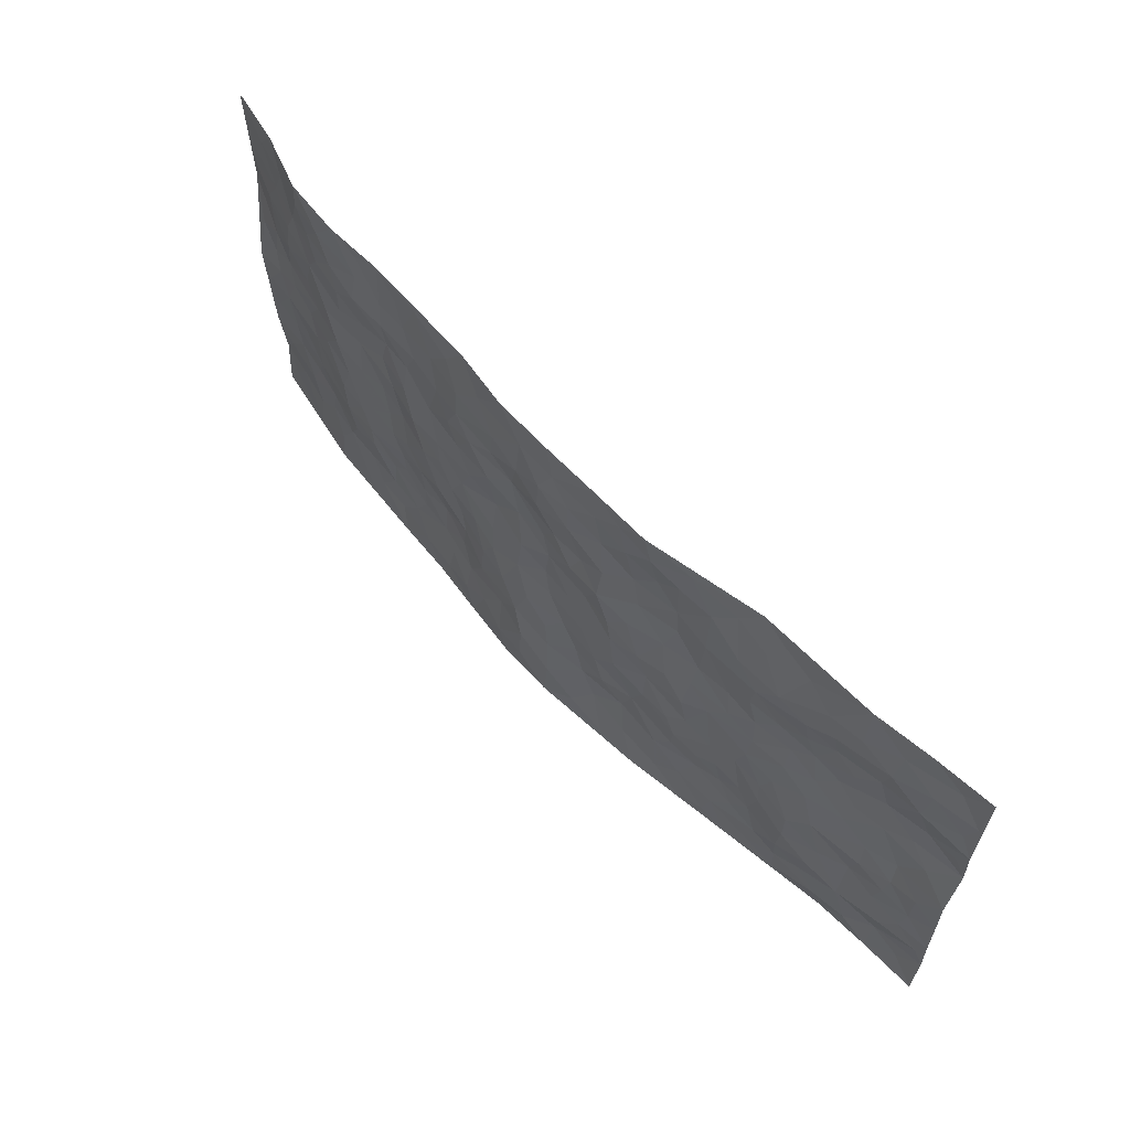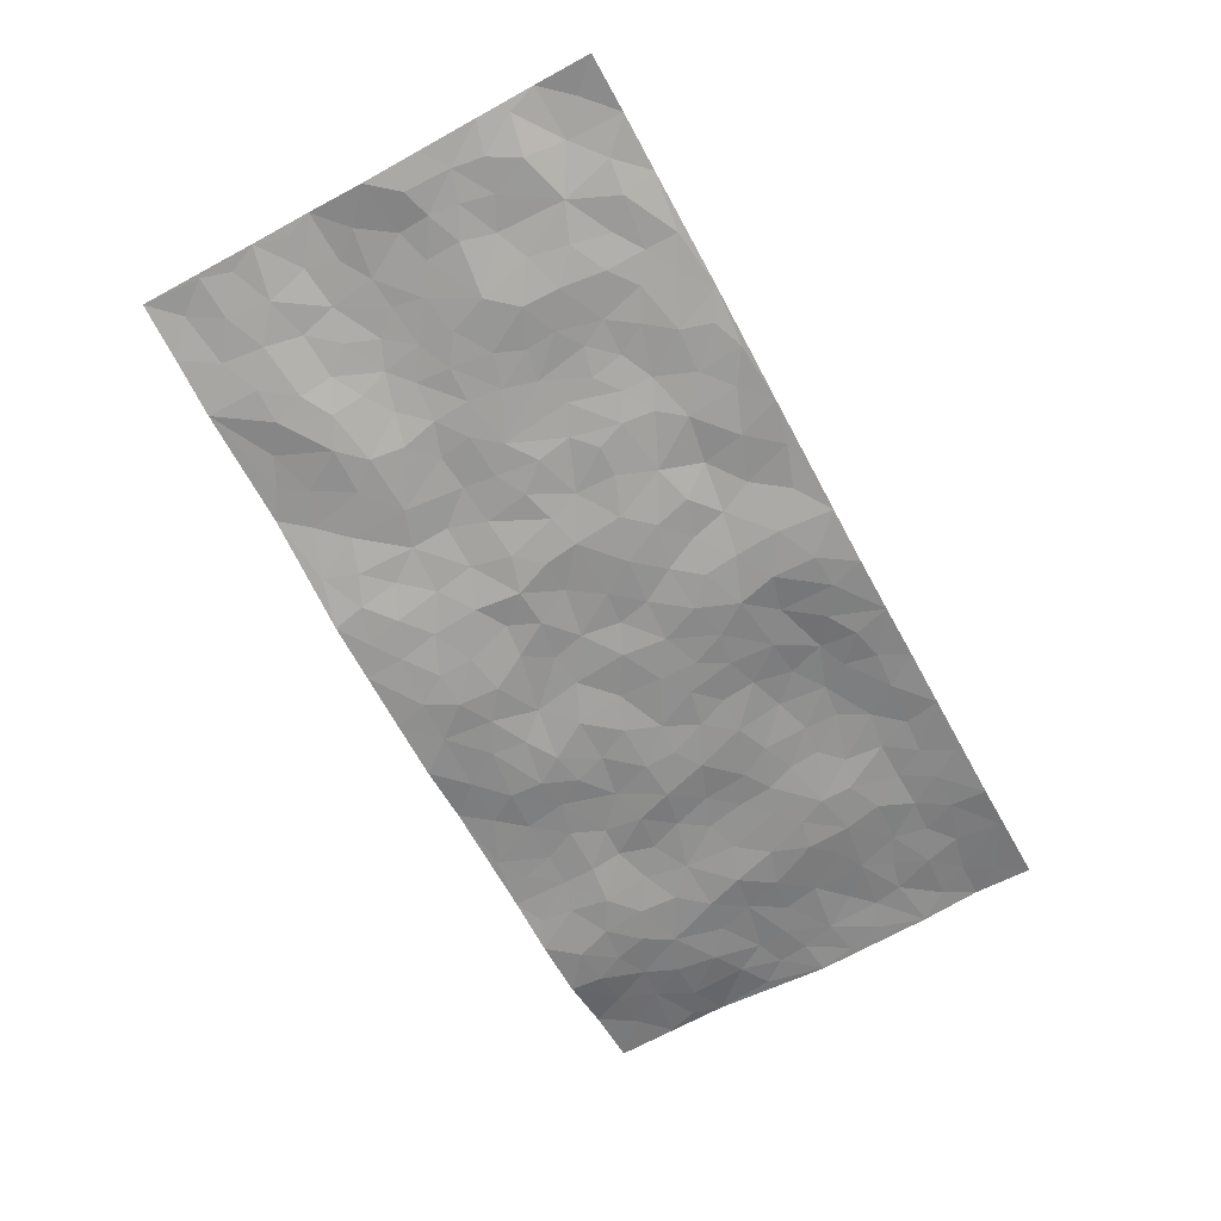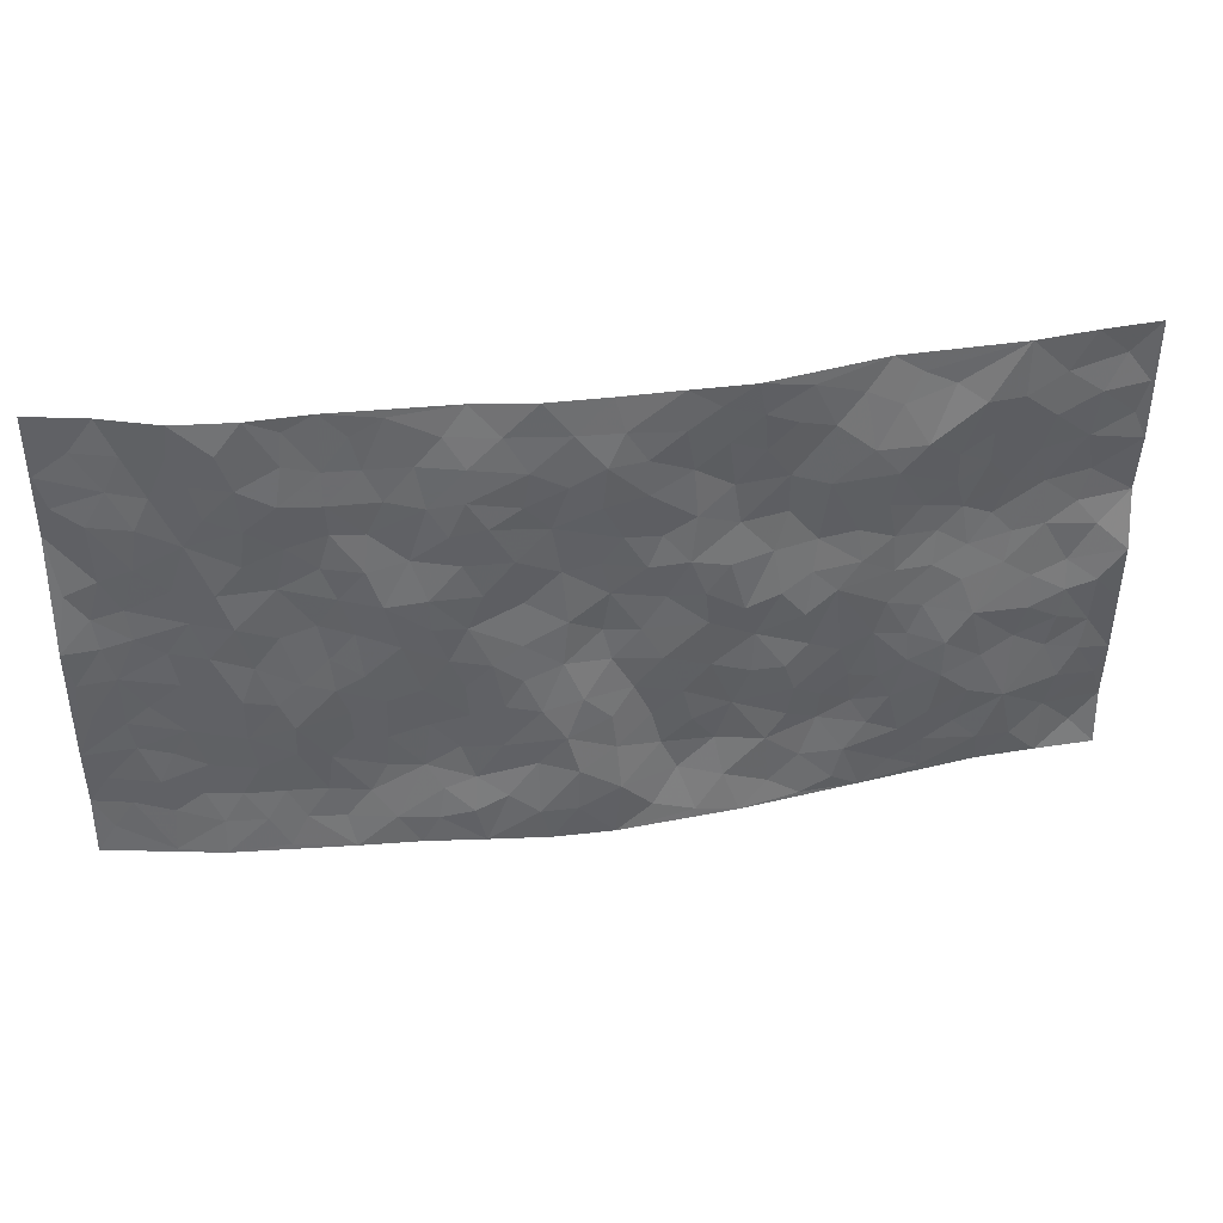
<metadata>
{"format":"obj","ext":"obj","renderer":"f3d","projection":"perspective","resolution":1024,"background":"white","views":[{"elev":62.6,"azim":-133.0,"up":"+Y"},{"elev":-68.4,"azim":-61.4,"up":"+Z"},{"elev":39.7,"azim":170.5,"up":"+Y"}]}
</metadata>
<code>
v -0.9838 0.004928 0.0396
v -0.9836 0.9966 0.04175
v 0.9801 0.002486 0.06027
v 0.9764 0.999 0.07119
v -0.7995 0.393 0.01972
v -0.9825 0.5016 0.02904
v -0.8609 0.3585 0.0255
v 0.0006491 0.001559 -0.04951
v -0.9832 0.2527 0.03981
v -0.9261 0.3392 0.03051
v -0.7375 0.003575 0.03263
v -0.9829 0.1287 0.04918
v -0.7132 0.2931 0.0123
v -0.8609 0.003705 0.03789
v -0.8442 0.2892 0.02617
v -0.4922 0.001114 0.001943
v -0.9621 0.1905 0.04151
v -0.2938 0.1661 -0.01466
v -0.779 0.3226 0.02512
v -0.8657 0.1225 0.04078
v -0.9275 0.06625 0.04767
v -0.7995 0.06586 0.02876
v -0.6754 0.1276 0.01672
v -0.7276 0.07551 0.0179
v -0.8784 0.2082 0.02468
v -0.9144 0.2715 0.02821
v -0.7731 0.1779 0.01881
v -0.6957 0.2099 0.007636
v -0.8666 0.4882 0.03559
v -0.9829 0.3771 0.03505
v -0.7375 0.9979 0.01644
v -0.5385 0.2222 0.003565
v 0.2599 0.1574 -0.01969
v -0.9825 0.7476 0.04085
v -0.3681 0.3923 -0.01359
v -0.7844 0.753 0.03185
v -0.8027 0.8307 0.02208
v -0.5835 0.4423 0.001691
v -0.6011 0.6056 0.01515
v -0.4899 0.9963 0.01301
v -0.9589 0.6859 0.04776
v -0.6629 0.5624 0.01889
v -0.391 0.7526 -0.008927
v -0.5109 0.2796 0.0008466
v -0.4607 0.2248 0.003132
v -0.4967 0.1619 0.002562
v -0.449 0.6358 0.0006427
v -0.3672 0.5591 -0.0099
v 0.1663 0.4742 -0.02911
v -0.3343 0.2202 -0.01028
v -0.2111 0.6102 -0.02899
v -0.3752 0.6282 -0.002117
v -0.303 0.05667 -0.01584
v -0.6287 0.7102 0.01346
v -0.3955 0.1936 -0.0002992
v -0.8733 0.6177 0.04423
v -0.0373 0.3478 -0.02846
v 0.05776 0.3401 -0.04077
v 0.299 0.4515 -0.02242
v -0.09565 0.5514 -0.02636
v -0.1659 0.5554 -0.03481
v 0.09254 0.6305 -0.02374
v -0.6357 0.3463 -0.00329
v -0.75 0.5738 0.03019
v -0.9547 0.8084 0.04014
v -0.5617 0.1292 0.007165
v -0.3693 0.01154 -0.01378
v -0.7976 0.4663 0.02607
v -0.6198 0.1721 0.003677
v -0.6165 0.01878 0.01621
v -0.2464 0.001282 -0.03042
v -0.6177 0.08871 0.01487
v -0.5486 0.05316 0.008225
v -0.4333 0.03672 -0.006782
v -0.4527 0.1035 -0.003722
v -0.893 0.6858 0.04802
v -0.975 0.8721 0.0411
v -0.7387 0.5092 0.02218
v -3.128e-05 0.9978 -0.03326
v -0.804 0.6753 0.0394
v -0.5639 0.3148 -0.002545
v -0.5141 0.4608 -0.001729
v 0.006496 0.5713 -0.02471
v -0.04941 0.4827 -0.02699
v 0.003739 0.4195 -0.02674
v -0.1226 0.1267 -0.02157
v -0.57 0.6699 0.01096
v -0.9172 0.5626 0.03948
v -0.7336 0.6911 0.02814
v -0.45 0.2964 -0.003273
v -0.6341 0.2672 -0.003699
v -0.5026 0.6877 -0.002424
v -0.1734 0.4843 -0.03185
v -0.2627 0.4352 -0.01907
v -0.6479 0.6491 0.02239
v -0.011 0.1171 -0.05032
v -0.4163 0.5097 -0.009454
v -0.3443 0.2872 -0.01595
v -0.2411 0.503 -0.02532
v -0.1805 0.3809 -0.02845
v -0.9812 0.6238 0.05509
v -0.706 0.6227 0.02886
v -0.8147 0.5795 0.03623
v -0.3633 0.1093 -0.008884
v -0.5228 0.5328 0.001037
v -0.6858 0.4065 0.004546
v -0.1295 0.3231 -0.02865
v -0.1486 0.248 -0.02581
v -0.5189 0.6112 0.002991
v 0.1092 0.7294 -0.02462
v -0.003075 0.2148 -0.04187
v -0.07158 0.2724 -0.02515
v 0.004995 0.2885 -0.03993
v -0.4303 0.3632 -0.006086
v -0.1953 0.1827 -0.01184
v -0.6562 0.4882 0.009292
v -0.5584 0.3809 -0.000744
v -0.4934 0.3912 -0.001948
v -0.3084 0.5236 -0.01975
v -0.2592 0.3492 -0.02152
v -0.3564 0.4663 -0.01815
v -0.2258 0.27 -0.01649
v -0.09052 0.4108 -0.03097
v -0.5963 0.5315 0.006962
v -0.09038 0.1972 -0.02418
v -0.2133 0.09261 -0.02239
v -0.3997 0.2574 -0.005848
v -0.9306 0.4388 0.02583
v -0.87 0.4214 0.02656
v 0.0927 0.423 -0.03174
v 0.209 0.2379 -0.0296
v 0.08295 0.5171 -0.02855
v 0.01986 0.4879 -0.02247
v 0.167 0.3933 -0.03274
v 0.7931 0.4973 0.02696
v 0.2212 0.4342 -0.02897
v 0.2666 0.3137 -0.01966
v 0.161 0.5675 -0.02156
v 0.123 0.9983 -0.03146
v -0.2927 0.6187 -0.0119
v 0.426 0.8803 -0.006434
v 0.4919 0.9989 -0.002239
v -0.214 0.7802 -0.01878
v -0.05826 0.8635 -0.03817
v -0.3228 0.3476 -0.02018
v -0.4601 0.5655 -0.003601
v -0.07363 0.05231 -0.0395
v -0.1585 0.02168 -0.03536
v 0.124 0.002402 -0.04729
v 0.01378 0.8596 -0.04411
v -0.01642 0.6995 -0.03258
v 0.4223 0.1969 -2.752e-05
v 0.3413 0.2903 -0.006714
v 0.5941 0.5267 0.001415
v 0.5268 0.5473 0.0007824
v 0.4565 0.1354 -8.58e-05
v 0.5243 0.228 0.002901
v 0.4156 0.3617 -0.01068
v 0.02274 0.6408 -0.02487
v -0.05919 0.6271 -0.03282
v -0.147 0.7292 -0.03275
v -0.08665 0.6927 -0.02957
v -0.06011 0.7905 -0.03949
v -0.1367 0.6326 -0.03694
v 0.02151 0.774 -0.04063
v 0.2449 0.9981 -0.01328
v -0.01878 0.9261 -0.03844
v -0.2694 0.8455 -0.01567
v -0.2002 0.879 -0.0303
v -0.3156 0.7799 -0.007795
v -0.2468 0.9972 -0.03304
v -0.2276 0.6952 -0.01725
v -0.3173 0.6992 -0.003844
v -0.14 0.8289 -0.02982
v -0.1232 0.9977 -0.03283
v 0.2193 0.746 -0.03231
v 0.1745 0.6672 -0.02993
v 0.3288 0.5954 -0.0245
v 0.2624 0.5233 -0.02374
v 0.2674 0.666 -0.024
v 0.426 0.7445 -0.007711
v 0.3573 0.6832 -0.01493
v 0.2876 0.7333 -0.0264
v 0.06884 0.9285 -0.03675
v 0.07941 0.8227 -0.03815
v 0.1463 0.8577 -0.0348
v 0.2517 0.8734 -0.02768
v 0.3229 0.7935 -0.01897
v 0.2333 0.5957 -0.02632
v -0.8854 0.8664 0.03073
v -0.6853 0.8159 0.009021
v -0.8721 0.7736 0.03078
v -0.8607 0.9973 0.03136
v -0.9252 0.9382 0.04206
v -0.8136 0.9205 0.02599
v -0.7368 0.8848 0.01224
v -0.6079 0.9278 0.01241
v -0.6655 0.8853 0.004734
v -0.6891 0.7459 0.02083
v -0.5633 0.8134 -0.005561
v -0.6249 0.7803 0.003173
v -0.5131 0.8994 0.003171
v -0.3925 0.8766 -0.007007
v -0.5468 0.9584 0.01231
v -0.4668 0.8148 -0.007976
v -0.4437 0.9343 0.002917
v -0.347 0.9712 -0.01527
v -0.5142 0.7595 -0.008176
v -0.3219 0.8997 -0.01911
v -0.2604 0.9291 -0.0287
v 0.1572 0.7848 -0.03189
v 0.2561 0.8043 -0.02961
v 0.189 0.9332 -0.02769
v 0.3945 0.8123 -0.0112
v 0.3383 0.8808 -0.01347
v 0.3827 0.9826 -0.007818
v 0.2894 0.9375 -0.01598
v 0.4434 0.9483 -0.0049
v 0.3828 0.4936 -0.02065
v 0.3277 0.5291 -0.0241
v 0.4858 0.6046 -0.004578
v 0.4346 0.665 -0.01396
v 0.4087 0.5884 -0.02049
v 0.353 0.1904 -0.005735
v 0.483 0.335 -0.002464
v 0.4611 0.5229 -0.006049
v 0.3483 0.3879 -0.01998
v -0.1247 0.9138 -0.03376
v -0.1848 0.9568 -0.03261
v 0.3209 0.1335 -0.01587
v 0.6146 0.01555 0.002348
v 0.2019 0.3336 -0.03065
v 0.2721 0.3851 -0.02118
v 0.5859 0.248 -0.001078
v 0.7385 0.999 0.005145
v 0.9802 0.2516 0.05617
v 0.4944 0.8125 -0.008218
v 0.7209 0.4878 0.01077
v 0.4906 0.7474 -0.002565
v 0.9807 0.5009 0.04888
v 0.672 0.2944 0.004453
v 0.5112 0.4683 -0.001754
v 0.7797 0.3116 0.02564
v 0.5637 0.416 -0.002222
v 0.4916 0.002594 -0.009098
v 0.09041 0.2524 -0.04616
v 0.5066 0.0774 0.0003193
v 0.1351 0.3193 -0.03861
v 0.4172 0.2672 -0.002481
v 0.8749 0.2661 0.0445
v 0.6443 0.4622 0.001409
v 0.5799 0.08294 0.00455
v 0.4509 0.4262 -0.01022
v 0.6101 0.3721 -0.002068
v 0.2863 0.2328 -0.01284
v 0.4795 0.272 0.0003543
v 0.2658 0.07926 -0.03078
v 0.3687 0.002592 -0.01798
v 0.2464 0.002662 -0.03333
v 0.2021 0.1151 -0.03619
v 0.0684 0.1699 -0.05216
v 0.1448 0.1898 -0.03666
v 0.6142 0.1483 0.01132
v 0.7785 0.4234 0.02377
v 0.7496 0.2221 0.02585
v 0.6533 0.08178 0.009272
v 0.6724 0.385 0.001416
v 0.7204 0.3398 0.01295
v 0.8868 0.3271 0.04611
v 0.7474 0.568 0.01788
v 0.694 0.1465 0.01793
v 0.7652 0.1509 0.02815
v 0.8412 0.3683 0.0383
v 0.9439 0.3505 0.049
v 0.8878 0.4391 0.03931
v 0.5845 0.3133 -0.004086
v 0.8224 0.1071 0.03472
v 0.3336 0.06394 -0.02086
v 0.4126 0.06951 -0.01255
v 0.07185 0.07777 -0.05362
v 0.144 0.07265 -0.04709
v 0.9759 0.7495 0.0731
v 0.7345 0.08039 0.01806
v 0.6577 0.2163 0.007563
v 0.9627 0.4256 0.04888
v 0.9084 0.5095 0.04299
v 0.8098 0.2513 0.03473
v 0.5343 0.1488 0.00434
v 0.7377 0.002879 0.01212
v 0.5047 0.3944 -0.004331
v 0.9409 0.06483 0.05608
v 0.9788 0.1272 0.06675
v 0.842 0.1814 0.03677
v 0.8996 0.1256 0.05031
v 0.832 0.01032 0.03135
v 0.9383 0.1894 0.05596
v 0.6695 0.5561 7.456e-05
v 0.6957 0.6333 0.004157
v 0.5884 0.6366 0.002237
v 0.8294 0.6916 0.02574
v 0.6358 0.7719 -0.004061
v 0.9571 0.6252 0.05702
v 0.7703 0.6422 0.02015
v 0.8564 0.5954 0.03886
v 0.738 0.7443 0.009189
v 0.8479 0.5309 0.03439
v 0.9171 0.5743 0.04826
v 0.8933 0.6596 0.04409
v 0.6439 0.693 0.001899
v 0.5688 0.7248 0.0005229
v 0.5122 0.6752 -0.001121
v 0.8551 0.8526 0.03872
v 0.7169 0.8716 0.003378
v 0.8158 0.7771 0.02359
v 0.8989 0.778 0.04634
v 0.784 0.8446 0.01954
v 0.9733 0.8743 0.07131
v 0.699 0.8029 0.0005876
v 0.9531 0.8113 0.06423
v 0.7466 0.932 0.006946
v 0.8555 0.999 0.0454
v 0.6155 0.999 -0.006309
v 0.8224 0.9263 0.0326
v 0.9064 0.9284 0.05592
v 0.6665 0.9351 -0.007335
v 0.5605 0.902 -0.00666
v 0.4948 0.8818 -0.004591
v 0.5538 0.9703 -0.003844
v 0.5737 0.8224 -0.01135
v 0.6409 0.8612 -0.007518
f 29 6 128
f 12 21 20
f 26 10 9
f 55 45 46
f 27 19 15
f 26 9 17
f 101 6 88
f 12 1 21
f 7 15 19
f 125 86 96
f 84 123 85
f 129 29 128
f 25 27 15
f 12 20 17
f 73 75 66
f 22 14 11
f 26 17 25
f 9 12 17
f 25 15 26
f 5 129 7
f 52 146 48
f 55 18 50
f 7 19 5
f 20 27 25
f 124 82 105
f 41 76 34
f 20 14 22
f 14 20 21
f 14 21 1
f 24 22 11
f 24 27 22
f 72 66 69
f 69 32 91
f 70 24 11
f 24 23 27
f 17 20 25
f 27 20 22
f 10 15 7
f 10 26 15
f 23 28 27
f 27 13 19
f 28 23 69
f 13 27 28
f 119 121 94
f 10 7 129
f 6 30 128
f 9 10 30
f 36 192 80
f 80 102 89
f 118 81 44
f 64 103 78
f 115 126 86
f 45 32 46
f 91 63 13
f 129 68 29
f 95 87 54
f 95 54 199
f 202 40 204
f 82 97 105
f 29 88 6
f 18 55 104
f 148 126 71
f 38 82 124
f 50 18 122
f 117 82 38
f 5 19 106
f 82 117 118
f 80 64 102
f 127 45 55
f 194 77 190
f 98 35 114
f 39 124 105
f 127 50 98
f 106 19 13
f 66 75 46
f 39 95 42
f 63 117 38
f 95 89 102
f 101 56 76
f 51 140 99
f 18 53 126
f 62 83 132
f 45 127 90
f 112 113 57
f 103 29 68
f 130 85 58
f 109 39 105
f 35 94 121
f 113 246 58
f 151 165 163
f 120 100 94
f 114 127 98
f 192 190 65
f 95 39 87
f 36 191 37
f 67 104 74
f 56 101 88
f 13 63 106
f 192 34 76
f 268 241 243
f 108 115 125
f 93 84 60
f 133 84 85
f 156 288 157
f 101 76 41
f 80 103 64
f 105 97 146
f 99 61 51
f 92 109 47
f 125 96 111
f 158 227 153
f 75 104 55
f 69 66 32
f 81 91 32
f 106 78 68
f 42 64 78
f 77 34 65
f 24 70 72
f 75 73 16
f 16 71 67
f 2 34 77
f 13 28 91
f 103 56 88
f 56 80 76
f 72 69 23
f 11 16 70
f 16 73 70
f 16 67 74
f 115 18 126
f 24 72 23
f 73 72 70
f 16 74 75
f 72 73 66
f 32 45 44
f 84 83 60
f 66 46 32
f 78 106 116
f 117 63 81
f 67 53 104
f 103 68 78
f 69 91 28
f 36 80 89
f 106 38 116
f 106 68 5
f 81 118 117
f 62 132 138
f 32 44 81
f 53 67 71
f 57 58 85
f 123 100 107
f 93 60 61
f 33 230 224
f 8 96 147
f 132 133 130
f 140 48 119
f 93 100 123
f 122 98 50
f 164 60 160
f 53 71 126
f 125 112 108
f 193 194 195
f 75 55 46
f 63 91 81
f 56 103 80
f 196 198 31
f 18 104 53
f 121 48 97
f 38 106 63
f 118 97 82
f 97 35 121
f 51 172 140
f 130 134 49
f 87 39 109
f 288 252 263
f 97 114 35
f 47 43 92
f 57 113 58
f 248 130 58
f 34 101 41
f 114 90 127
f 116 124 42
f 145 94 35
f 118 114 97
f 167 79 175
f 98 145 35
f 85 123 57
f 43 47 52
f 199 36 89
f 42 78 116
f 159 83 62
f 88 29 103
f 74 104 75
f 118 44 90
f 173 140 172
f 42 95 102
f 190 192 37
f 65 190 77
f 89 95 199
f 125 111 112
f 92 87 109
f 18 115 122
f 177 180 176
f 112 57 107
f 109 105 146
f 93 94 100
f 285 286 275
f 96 86 147
f 137 232 131
f 57 123 107
f 87 92 208
f 49 134 136
f 132 130 49
f 161 164 162
f 50 127 55
f 122 108 107
f 122 107 100
f 48 140 52
f 118 90 114
f 99 119 94
f 123 84 93
f 36 37 192
f 48 121 119
f 120 122 100
f 39 42 124
f 38 124 116
f 248 58 246
f 44 45 90
f 98 122 120
f 146 52 47
f 94 93 99
f 168 209 170
f 212 183 188
f 202 197 200
f 42 102 64
f 107 108 112
f 99 93 61
f 8 280 96
f 112 111 113
f 125 115 86
f 115 108 122
f 128 30 10
f 5 68 129
f 10 129 128
f 132 49 138
f 83 84 133
f 130 133 85
f 83 133 132
f 248 134 130
f 156 152 224
f 151 110 165
f 212 186 211
f 153 224 249
f 254 251 244
f 246 261 262
f 225 158 249
f 49 136 179
f 185 184 150
f 214 188 181
f 181 188 182
f 161 163 174
f 143 170 172
f 110 211 185
f 184 79 167
f 174 228 169
f 62 110 159
f 163 150 144
f 210 169 229
f 170 143 168
f 176 211 110
f 98 120 145
f 94 145 120
f 48 146 97
f 109 146 47
f 148 86 126
f 147 86 148
f 71 8 148
f 8 147 148
f 244 276 254
f 232 136 134
f 174 143 161
f 60 83 160
f 163 162 151
f 159 160 83
f 261 281 262
f 259 281 149
f 219 220 59
f 246 113 111
f 33 255 131
f 157 256 152
f 137 255 153
f 230 278 279
f 262 260 33
f 154 155 242
f 131 255 137
f 248 131 232
f 281 280 149
f 259 258 278
f 220 179 59
f 159 151 160
f 162 160 151
f 164 61 60
f 228 174 144
f 144 174 163
f 159 110 151
f 161 172 164
f 186 184 185
f 161 162 163
f 61 164 51
f 160 162 164
f 187 217 213
f 150 163 165
f 205 202 200
f 79 184 139
f 170 43 173
f 174 169 143
f 161 143 172
f 167 144 150
f 176 180 183
f 172 170 173
f 223 226 221
f 185 150 165
f 99 140 119
f 207 206 203
f 172 51 164
f 43 52 173
f 173 52 140
f 167 175 228
f 228 229 169
f 210 168 169
f 177 110 62
f 189 138 179
f 62 138 177
f 136 232 233
f 181 182 222
f 150 184 167
f 178 180 189
f 49 179 138
f 177 138 189
f 180 178 182
f 178 179 220
f 307 308 304
f 222 223 221
f 215 187 188
f 176 183 212
f 187 213 186
f 214 215 188
f 185 211 186
f 237 181 239
f 182 188 183
f 110 185 165
f 216 215 141
f 211 176 212
f 182 183 180
f 176 110 177
f 213 184 186
f 178 189 179
f 177 189 180
f 195 190 37
f 197 198 200
f 195 194 190
f 34 192 65
f 80 192 76
f 37 196 195
f 194 2 77
f 193 2 194
f 196 37 191
f 31 193 195
f 198 196 191
f 31 195 196
f 199 201 191
f 197 204 31
f 198 191 201
f 31 198 197
f 201 199 54
f 36 199 191
f 54 208 201
f 208 43 205
f 208 54 87
f 198 201 200
f 206 205 203
f 43 170 203
f 210 207 209
f 40 202 206
f 31 204 40
f 197 202 204
f 208 205 200
f 43 203 205
f 205 206 202
f 203 209 207
f 171 40 207
f 40 206 207
f 208 200 201
f 43 208 92
f 170 209 203
f 168 143 169
f 207 210 171
f 168 210 209
f 188 187 212
f 212 187 186
f 166 139 213
f 184 213 139
f 237 214 181
f 215 214 141
f 216 141 218
f 213 217 166
f 142 166 216
f 217 216 166
f 187 215 217
f 216 217 215
f 237 141 214
f 142 216 218
f 223 222 182
f 179 136 59
f 223 220 219
f 267 238 251
f 237 327 141
f 223 182 178
f 158 290 253
f 220 223 178
f 59 233 227
f 233 59 136
f 248 246 131
f 153 249 158
f 251 254 267
f 223 219 226
f 111 261 246
f 297 251 238
f 276 256 157
f 167 228 144
f 229 228 175
f 175 171 229
f 229 171 210
f 260 257 33
f 265 271 272
f 266 289 283
f 269 243 250
f 249 224 152
f 266 283 271
f 227 233 137
f 253 227 158
f 325 313 320
f 135 264 275
f 310 329 239
f 270 298 297
f 249 256 225
f 275 273 269
f 311 222 221
f 155 154 299
f 234 276 157
f 310 311 299
f 222 239 181
f 221 226 155
f 266 263 252
f 242 290 244
f 264 273 275
f 273 264 243
f 242 244 154
f 276 290 225
f 288 234 157
f 240 282 302
f 275 286 306
f 225 290 158
f 234 263 284
f 241 254 276
f 233 232 137
f 137 153 227
f 264 135 238
f 244 251 154
f 260 259 257
f 227 253 219
f 33 224 255
f 154 297 299
f 240 302 307
f 297 154 251
f 264 268 243
f 253 226 219
f 271 284 263
f 277 294 293
f 290 242 253
f 241 234 284
f 59 227 219
f 242 155 226
f 252 245 231
f 157 152 156
f 257 230 33
f 152 256 249
f 278 230 257
f 262 33 131
f 224 153 255
f 259 278 257
f 134 248 232
f 230 279 224
f 96 261 111
f 261 96 280
f 280 281 261
f 246 262 131
f 252 247 245
f 268 267 241
f 283 277 272
f 288 247 252
f 275 274 285
f 295 291 294
f 267 268 264
f 263 234 288
f 309 310 299
f 290 276 244
f 283 272 271
f 267 254 241
f 265 243 241
f 236 240 285
f 297 238 270
f 303 305 298
f 241 276 234
f 221 155 299
f 272 277 293
f 250 243 287
f 286 285 240
f 284 271 265
f 271 263 266
f 295 3 291
f 225 256 276
f 241 284 265
f 289 266 231
f 3 292 291
f 321 235 323
f 293 294 296
f 279 278 258
f 245 279 258
f 279 156 224
f 260 281 259
f 280 8 149
f 262 281 260
f 231 266 252
f 267 264 238
f 306 304 270
f 283 289 295
f 243 269 273
f 236 269 250
f 294 292 296
f 274 236 285
f 269 274 275
f 250 287 293
f 245 289 231
f 236 274 269
f 156 279 247
f 242 226 253
f 247 279 245
f 243 265 287
f 288 156 247
f 265 272 293
f 296 292 236
f 293 287 265
f 295 294 277
f 277 283 295
f 236 250 296
f 289 3 295
f 292 294 291
f 293 296 250
f 300 304 308
f 325 320 235
f 329 330 326
f 270 304 303
f 270 303 298
f 309 305 301
f 135 306 270
f 299 297 298
f 298 309 299
f 238 135 270
f 300 314 305
f 303 300 305
f 304 306 307
f 300 303 304
f 282 319 315
f 322 325 235
f 275 306 135
f 307 306 286
f 240 307 286
f 308 307 302
f 302 282 308
f 308 282 315
f 305 309 298
f 310 309 301
f 310 301 329
f 310 239 311
f 222 311 239
f 299 311 221
f 319 312 315
f 312 323 316
f 301 305 318
f 305 314 316
f 300 308 315
f 316 314 312
f 312 314 315
f 315 314 300
f 323 312 324
f 316 313 318
f 282 4 317
f 330 313 325
f 4 321 324
f 235 320 323
f 282 317 319
f 312 319 317
f 326 325 322
f 316 320 313
f 316 318 305
f 142 218 327
f 327 218 141
f 316 323 320
f 324 312 317
f 4 324 317
f 321 323 324
f 318 313 330
f 328 326 322
f 326 327 329
f 329 327 237
f 326 328 327
f 322 142 328
f 327 328 142
f 329 237 239
f 301 318 330
f 326 330 325
f 330 329 301

</code>
